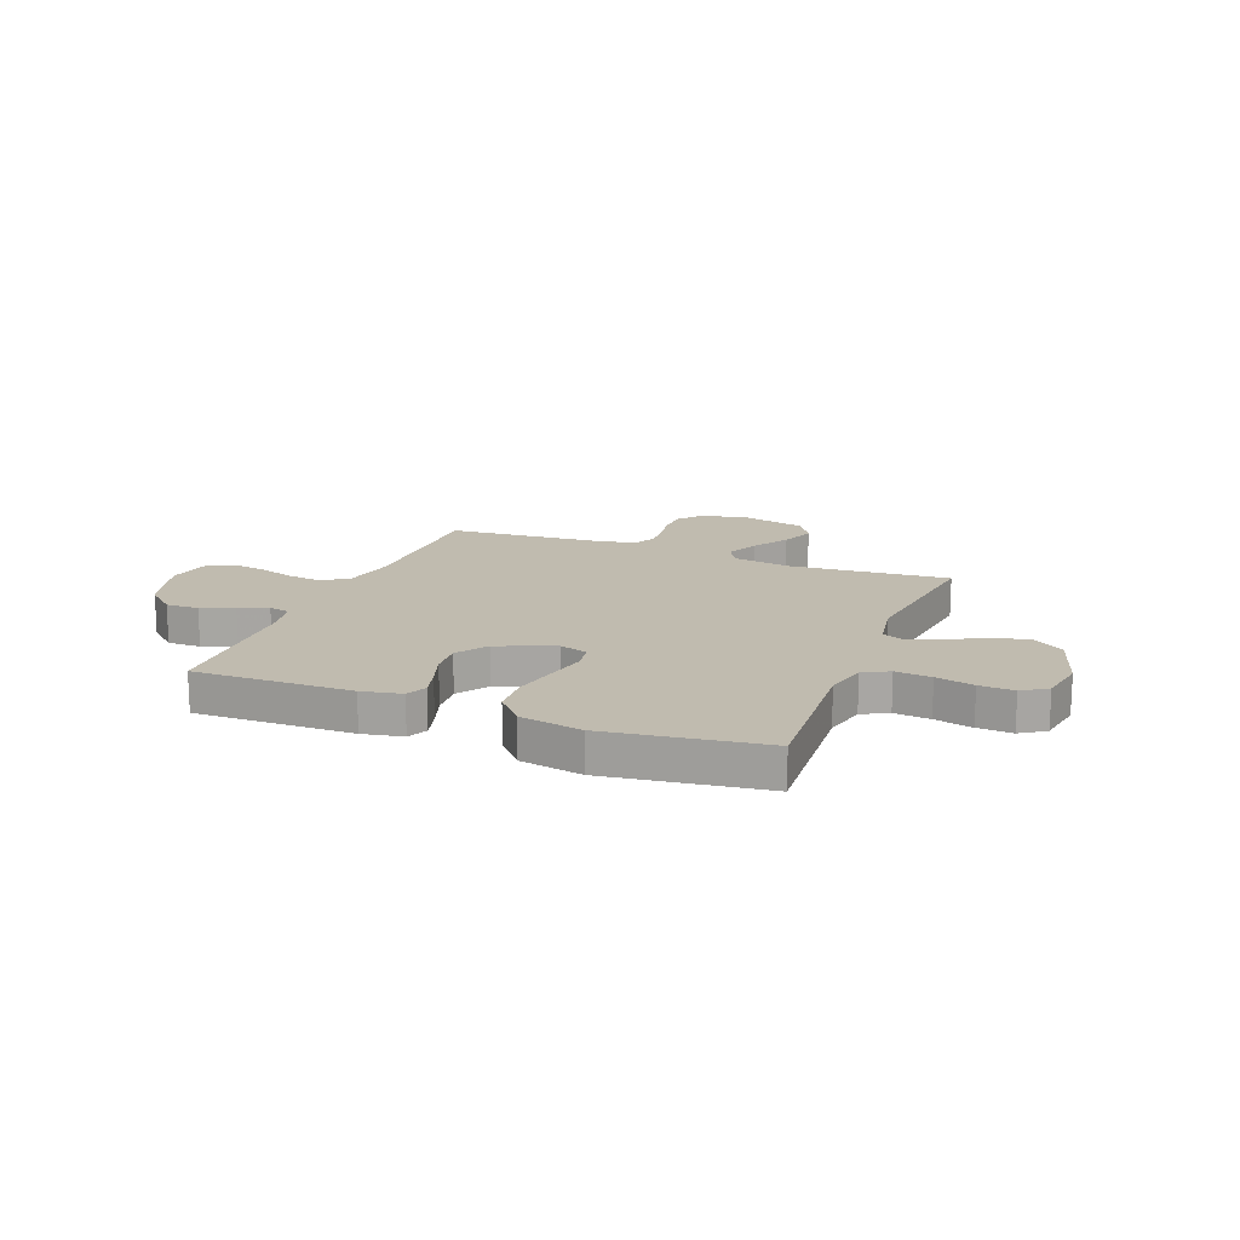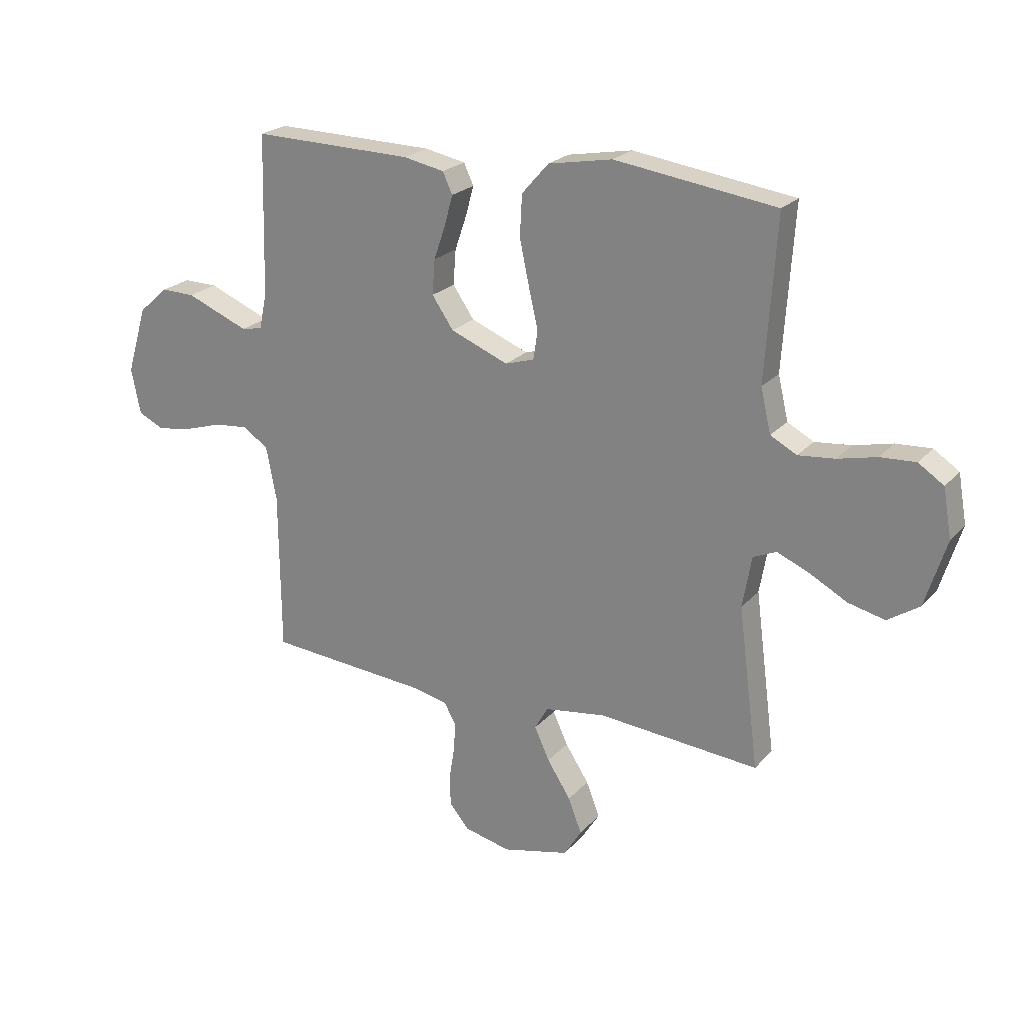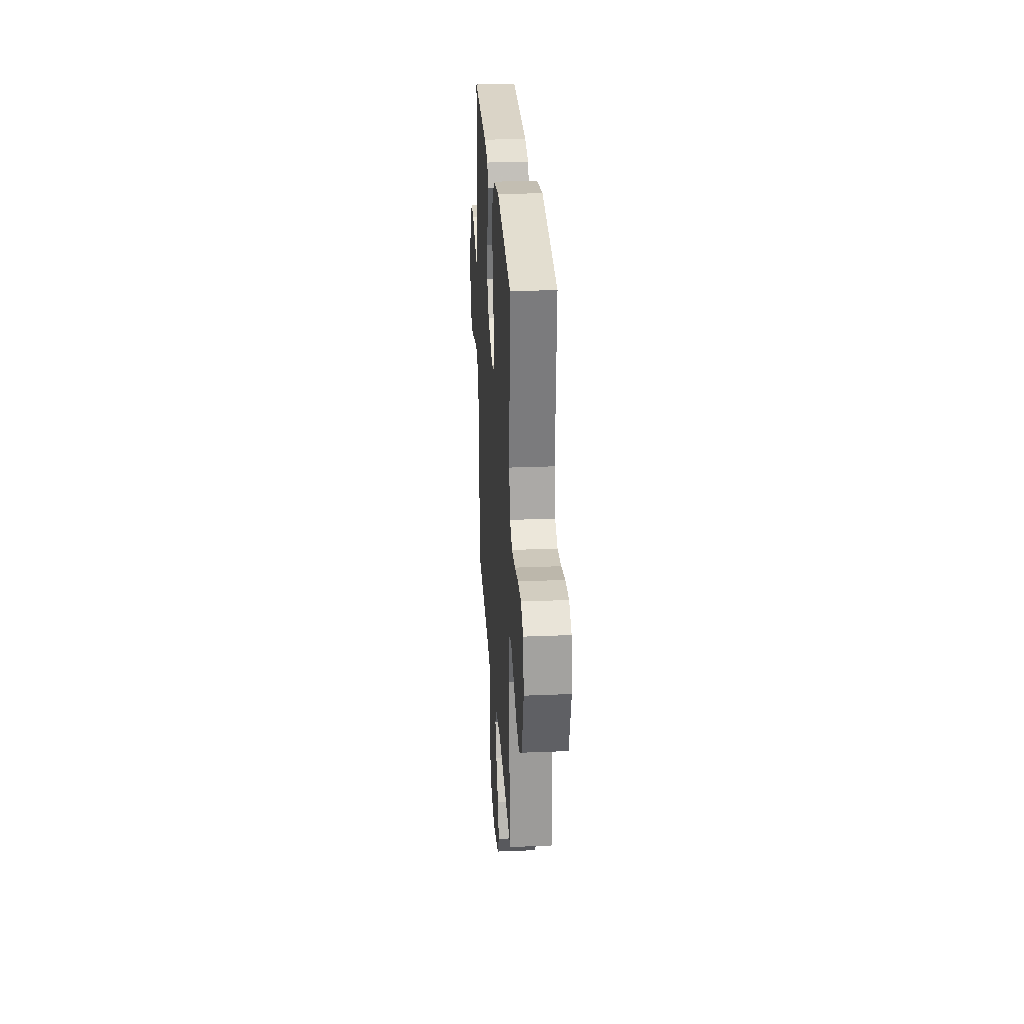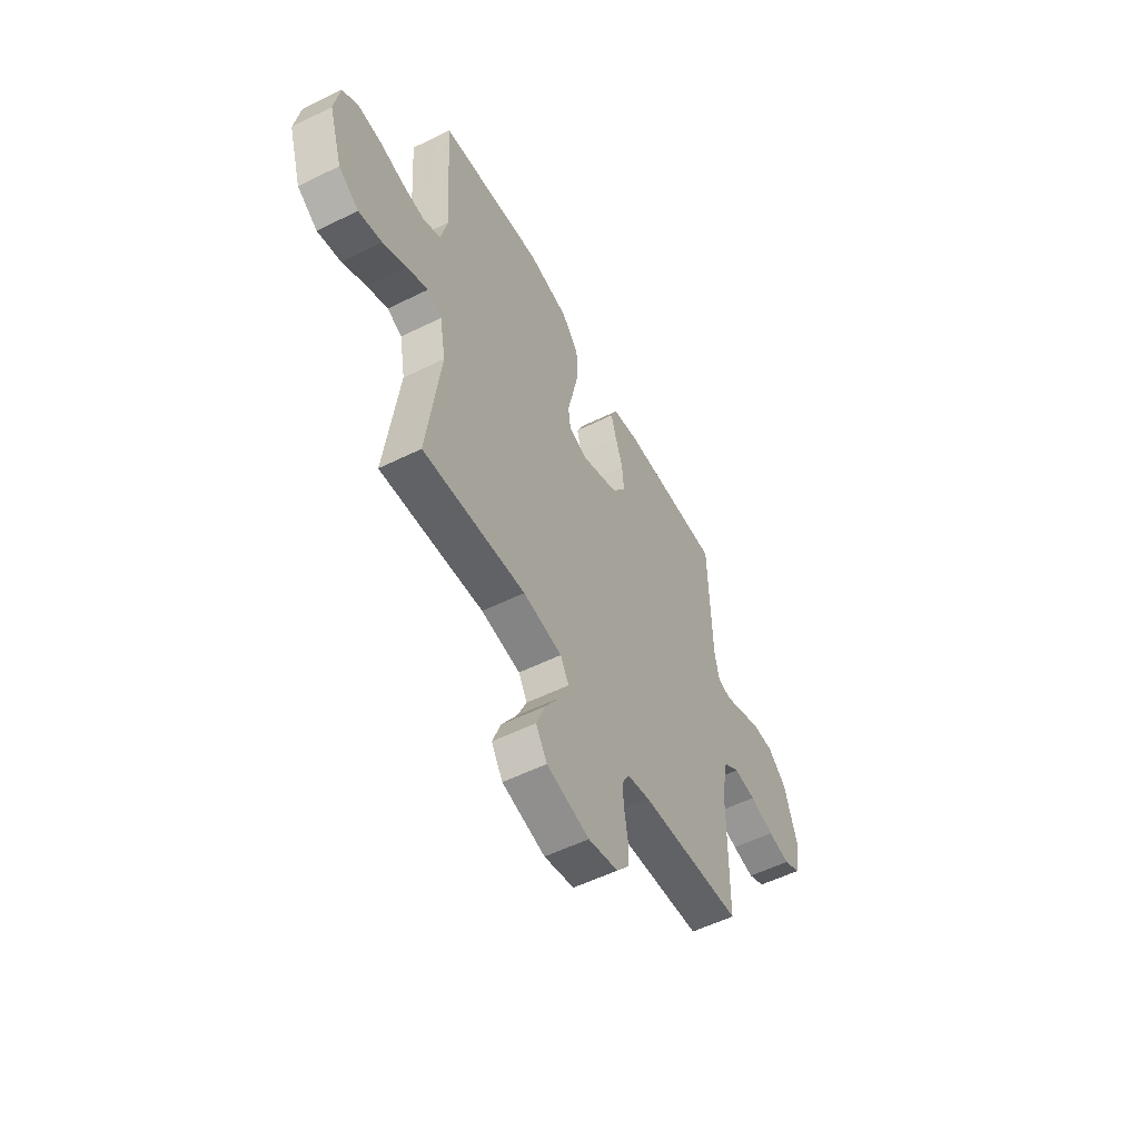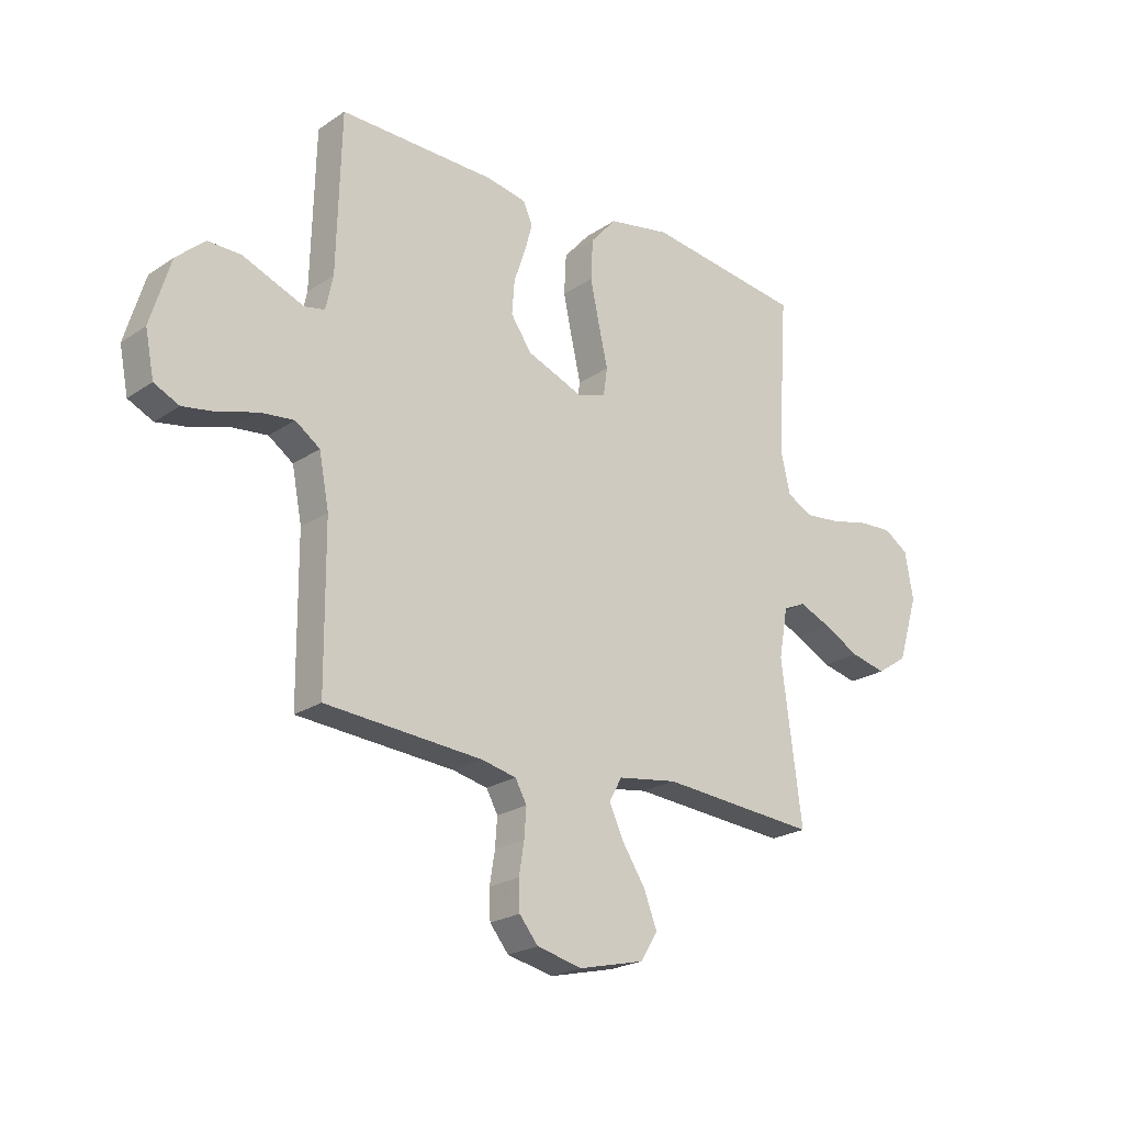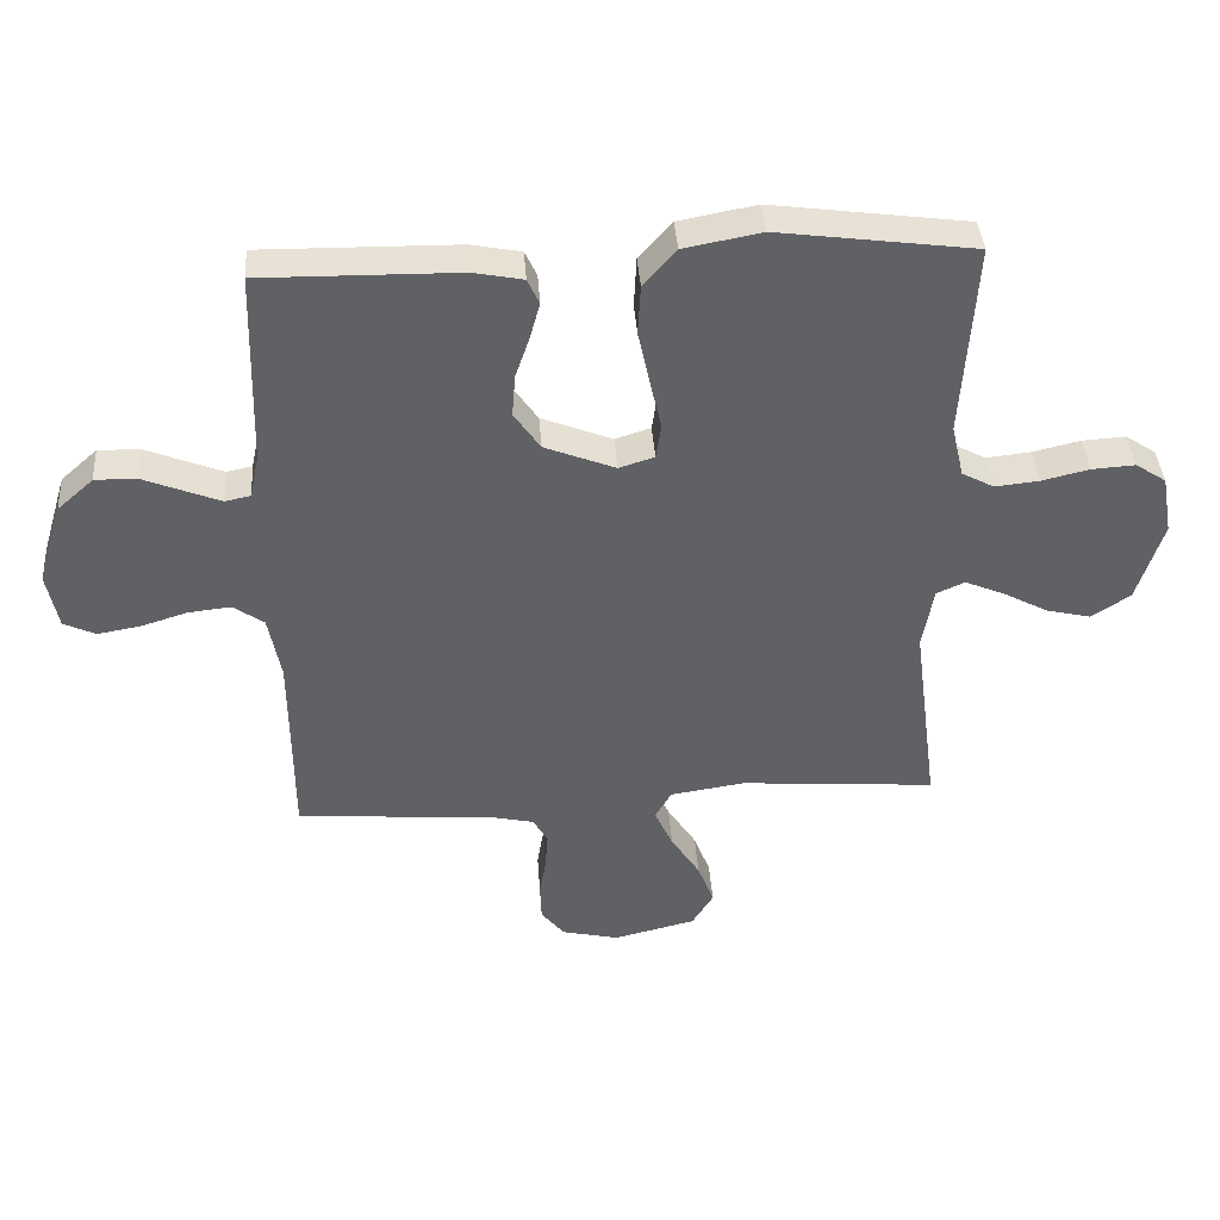
<metadata>
{"format":"obj","ext":"obj","renderer":"f3d","projection":"perspective","resolution":1024,"background":"white","views":[{"elev":16.1,"azim":21.3,"up":"+Y"},{"elev":22.7,"azim":30.0,"up":"+Z"},{"elev":27.9,"azim":86.4,"up":"+Z"},{"elev":-54.4,"azim":117.7,"up":"+Z"},{"elev":-22.3,"azim":-40.9,"up":"+Z"},{"elev":39.9,"azim":-4.1,"up":"+Z"}]}
</metadata>
<code>
v -0.5 0.07 -0.5
v -0.502 0.07 -0.2
v -0.521 0.07 -0.101
v -0.568 0.07 -0.068
v -0.633 0.07 -0.075
v -0.704 0.07 -0.097
v -0.769 0.07 -0.108
v -0.817 0.07 -0.085
v -0.834 0.07 0
v -0.796 0.07 0.126
v -0.741 0.07 0.175
v -0.678 0.07 0.174
v -0.616 0.07 0.149
v -0.561 0.07 0.127
v -0.522 0.07 0.135
v -0.508 0.07 0.2
v -0.5 0.07 0.5
v -0.2 0.07 0.495
v -0.124 0.07 0.48
v -0.106 0.07 0.441
v -0.121 0.07 0.386
v -0.143 0.07 0.322
v -0.148 0.07 0.257
v -0.108 0.07 0.199
v 0 0.07 0.156
v 0.054 0.07 0.173
v 0.062 0.07 0.226
v 0.045 0.07 0.301
v 0.027 0.07 0.385
v 0.031 0.07 0.462
v 0.081 0.07 0.519
v 0.2 0.07 0.541
v 0.5 0.07 0.5
v 0.48 0.07 0.2
v 0.499 0.07 0.119
v 0.548 0.07 0.093
v 0.616 0.07 0.1
v 0.688 0.07 0.117
v 0.754 0.07 0.121
v 0.801 0.07 0.09
v 0.817 0.07 0
v 0.778 0.07 -0.125
v 0.719 0.07 -0.164
v 0.651 0.07 -0.148
v 0.582 0.07 -0.111
v 0.521 0.07 -0.085
v 0.478 0.07 -0.104
v 0.461 0.07 -0.2
v 0.5 0.07 -0.5
v 0.2 0.07 -0.476
v 0.086 0.07 -0.493
v 0.061 0.07 -0.537
v 0.089 0.07 -0.598
v 0.133 0.07 -0.666
v 0.158 0.07 -0.731
v 0.125 0.07 -0.784
v 0 0.07 -0.814
v -0.087 0.07 -0.794
v -0.123 0.07 -0.75
v -0.125 0.07 -0.694
v -0.115 0.07 -0.633
v -0.111 0.07 -0.578
v -0.133 0.07 -0.538
v -0.2 0.07 -0.523
v -0.5 0 -0.5
v -0.502 0 -0.2
v -0.521 0 -0.101
v -0.568 0 -0.068
v -0.633 0 -0.075
v -0.704 0 -0.097
v -0.769 0 -0.108
v -0.817 0 -0.085
v -0.834 0 0
v -0.796 0 0.126
v -0.741 0 0.175
v -0.678 0 0.174
v -0.616 0 0.149
v -0.561 0 0.127
v -0.522 0 0.135
v -0.508 0 0.2
v -0.5 0 0.5
v -0.2 0 0.495
v -0.124 0 0.48
v -0.106 0 0.441
v -0.121 0 0.386
v -0.143 0 0.322
v -0.148 0 0.257
v -0.108 0 0.199
v 0 0 0.156
v 0.054 0 0.173
v 0.062 0 0.226
v 0.045 0 0.301
v 0.027 0 0.385
v 0.031 0 0.462
v 0.081 0 0.519
v 0.2 0 0.541
v 0.5 0 0.5
v 0.48 0 0.2
v 0.499 0 0.119
v 0.548 0 0.093
v 0.616 0 0.1
v 0.688 0 0.117
v 0.754 0 0.121
v 0.801 0 0.09
v 0.817 0 0
v 0.778 0 -0.125
v 0.719 0 -0.164
v 0.651 0 -0.148
v 0.582 0 -0.111
v 0.521 0 -0.085
v 0.478 0 -0.104
v 0.461 0 -0.2
v 0.5 0 -0.5
v 0.2 0 -0.476
v 0.086 0 -0.493
v 0.061 0 -0.537
v 0.089 0 -0.598
v 0.133 0 -0.666
v 0.158 0 -0.731
v 0.125 0 -0.784
v 0 0 -0.814
v -0.087 0 -0.794
v -0.123 0 -0.75
v -0.125 0 -0.694
v -0.115 0 -0.633
v -0.111 0 -0.578
v -0.133 0 -0.538
v -0.2 0 -0.523
f 58 59 60 61
f 58 61 62
f 57 58 62
f 56 57 62
f 53 54 55 56
f 52 53 56 62
f 51 52 62 63
f 48 49 50
f 47 48 50 51
f 42 43 44 45
f 42 45 46
f 41 42 46
f 40 41 46
f 37 38 39 40
f 36 37 40 46
f 35 36 46 47
f 31 32 33 34
f 27 28 29 30
f 27 30 31 34
f 19 20 21 22
f 17 18 19 22
f 16 17 22 23
f 15 16 23 24
f 10 11 12 13
f 10 13 14
f 9 10 14
f 5 6 7 8
f 4 5 8 9
f 64 1 2
f 64 2 3
f 63 64 3
f 51 63 3
f 47 51 3 4
f 26 27 34 35
f 25 26 35 47
f 15 24 25 47
f 14 15 47
f 4 9 14 47
f 125 124 123 122
f 126 125 122
f 126 122 121
f 126 121 120
f 120 119 118 117
f 126 120 117 116
f 127 126 116 115
f 114 113 112
f 115 114 112 111
f 109 108 107 106
f 110 109 106
f 110 106 105
f 110 105 104
f 104 103 102 101
f 110 104 101 100
f 111 110 100 99
f 98 97 96 95
f 94 93 92 91
f 98 95 94 91
f 86 85 84 83
f 86 83 82 81
f 87 86 81 80
f 88 87 80 79
f 77 76 75 74
f 78 77 74
f 78 74 73
f 72 71 70 69
f 73 72 69 68
f 66 65 128
f 67 66 128
f 67 128 127
f 67 127 115
f 68 67 115 111
f 99 98 91 90
f 111 99 90 89
f 111 89 88 79
f 111 79 78
f 111 78 73 68
f 1 65 66 2
f 2 66 67 3
f 3 67 68 4
f 4 68 69 5
f 5 69 70 6
f 6 70 71 7
f 7 71 72 8
f 8 72 73 9
f 9 73 74 10
f 10 74 75 11
f 11 75 76 12
f 12 76 77 13
f 13 77 78 14
f 14 78 79 15
f 15 79 80 16
f 16 80 81 17
f 17 81 82 18
f 18 82 83 19
f 19 83 84 20
f 20 84 85 21
f 21 85 86 22
f 22 86 87 23
f 23 87 88 24
f 24 88 89 25
f 25 89 90 26
f 26 90 91 27
f 27 91 92 28
f 28 92 93 29
f 29 93 94 30
f 30 94 95 31
f 31 95 96 32
f 32 96 97 33
f 33 97 98 34
f 34 98 99 35
f 35 99 100 36
f 36 100 101 37
f 37 101 102 38
f 38 102 103 39
f 39 103 104 40
f 40 104 105 41
f 41 105 106 42
f 42 106 107 43
f 43 107 108 44
f 44 108 109 45
f 45 109 110 46
f 46 110 111 47
f 47 111 112 48
f 48 112 113 49
f 49 113 114 50
f 50 114 115 51
f 51 115 116 52
f 52 116 117 53
f 53 117 118 54
f 54 118 119 55
f 55 119 120 56
f 56 120 121 57
f 57 121 122 58
f 58 122 123 59
f 59 123 124 60
f 60 124 125 61
f 61 125 126 62
f 62 126 127 63
f 63 127 128 64
f 64 128 65 1

</code>
